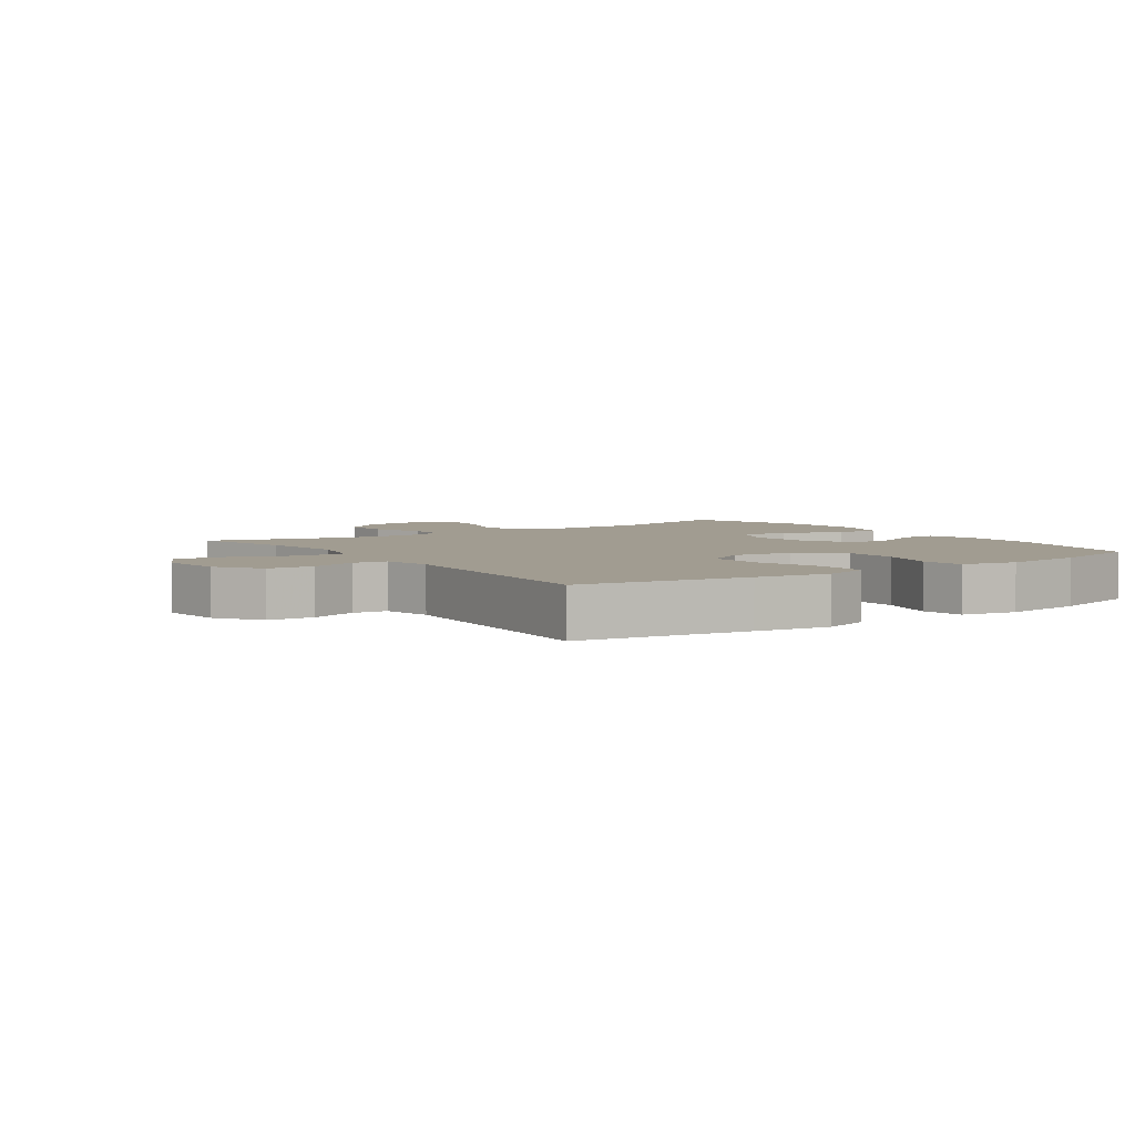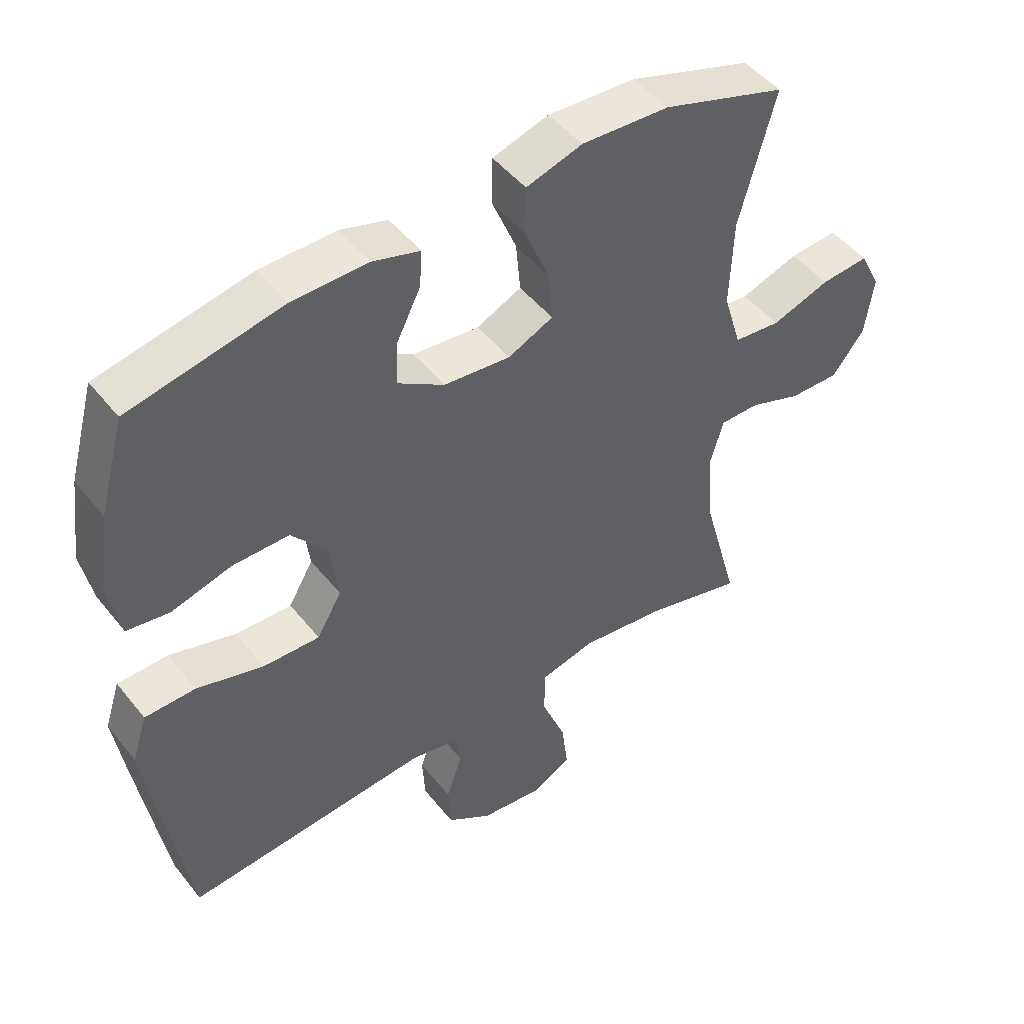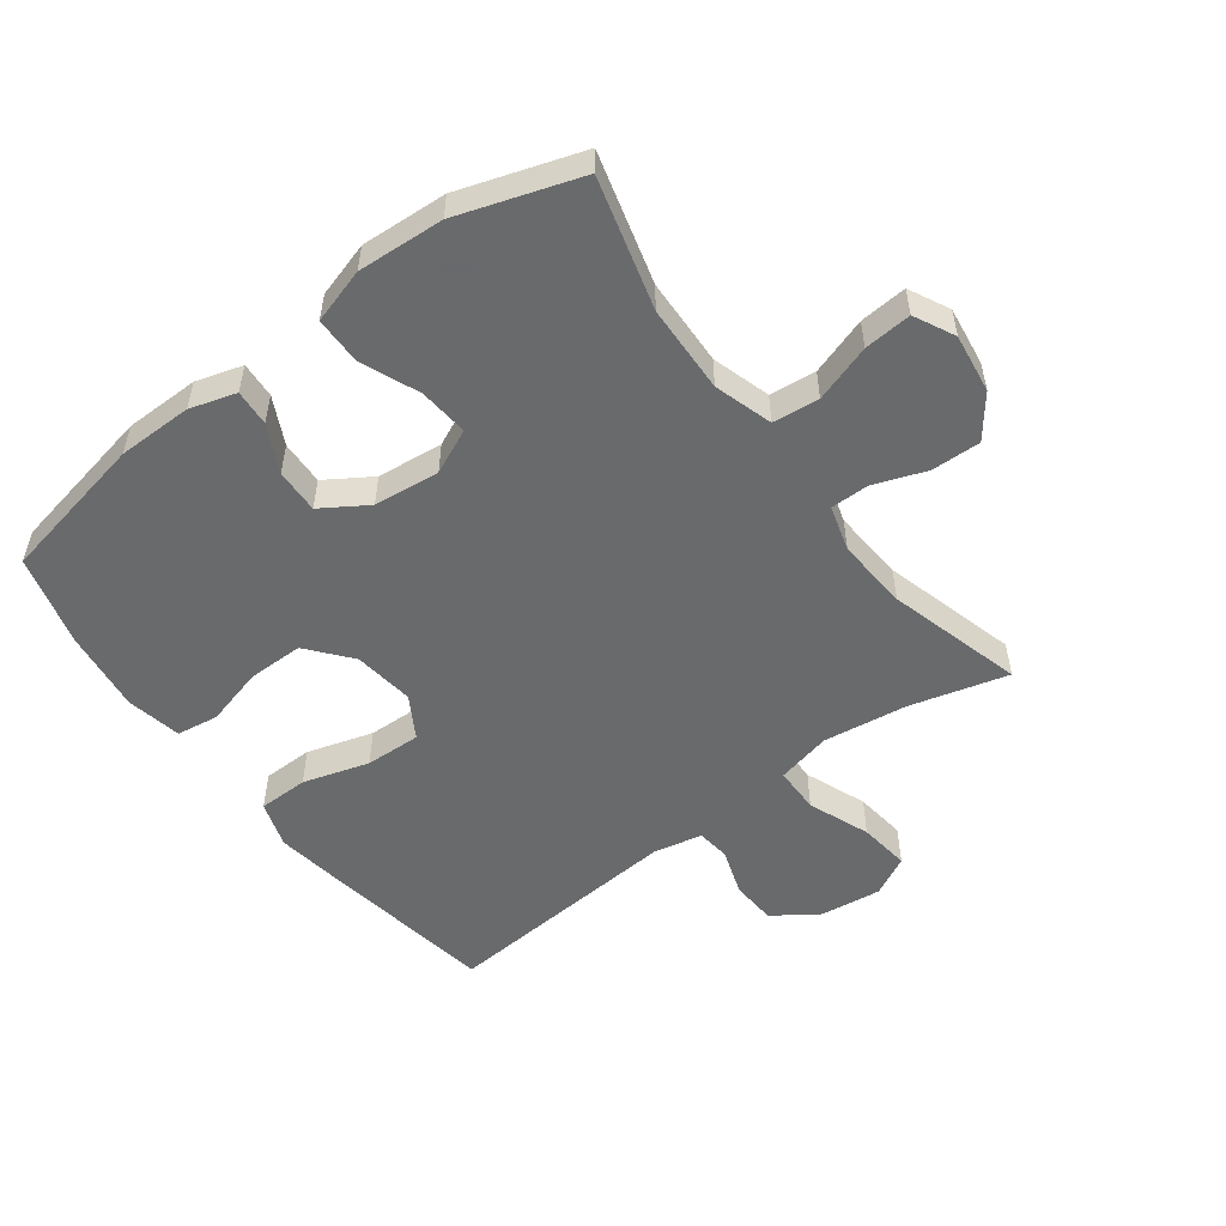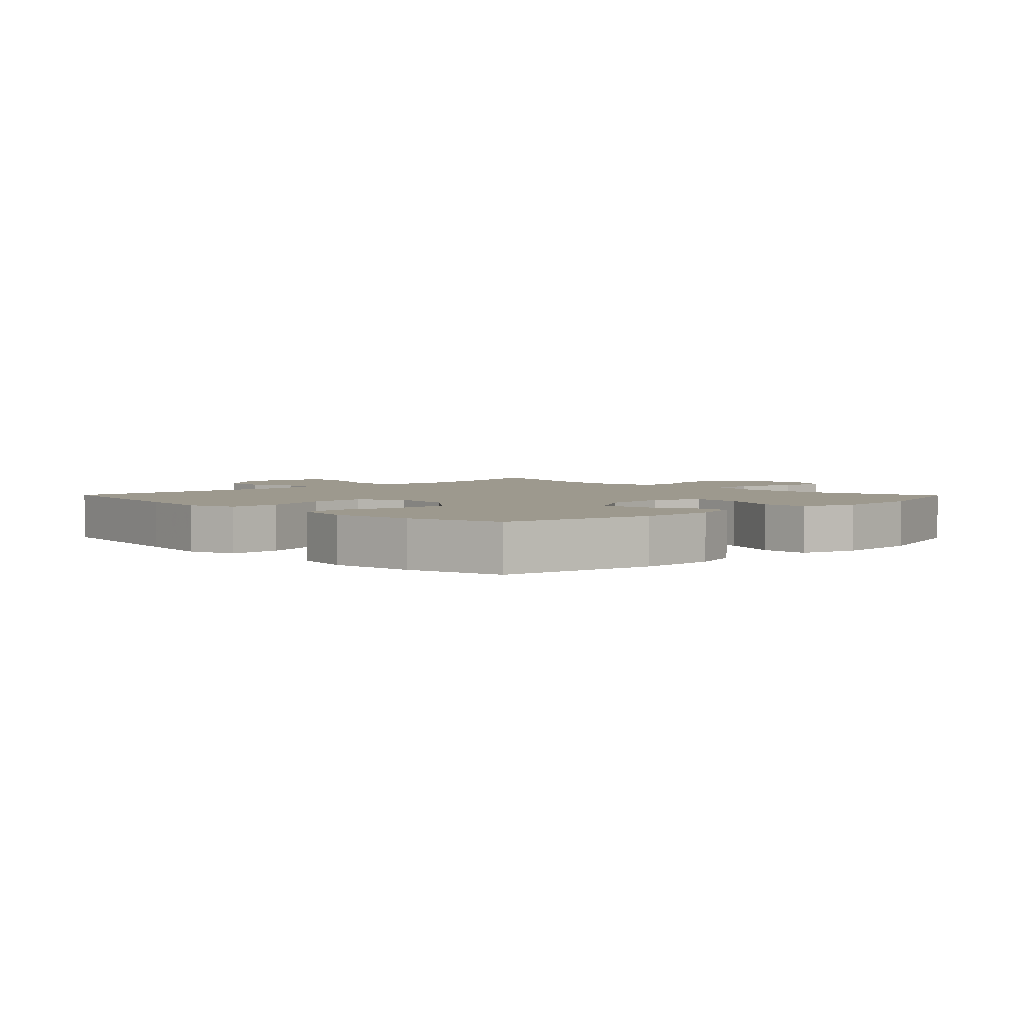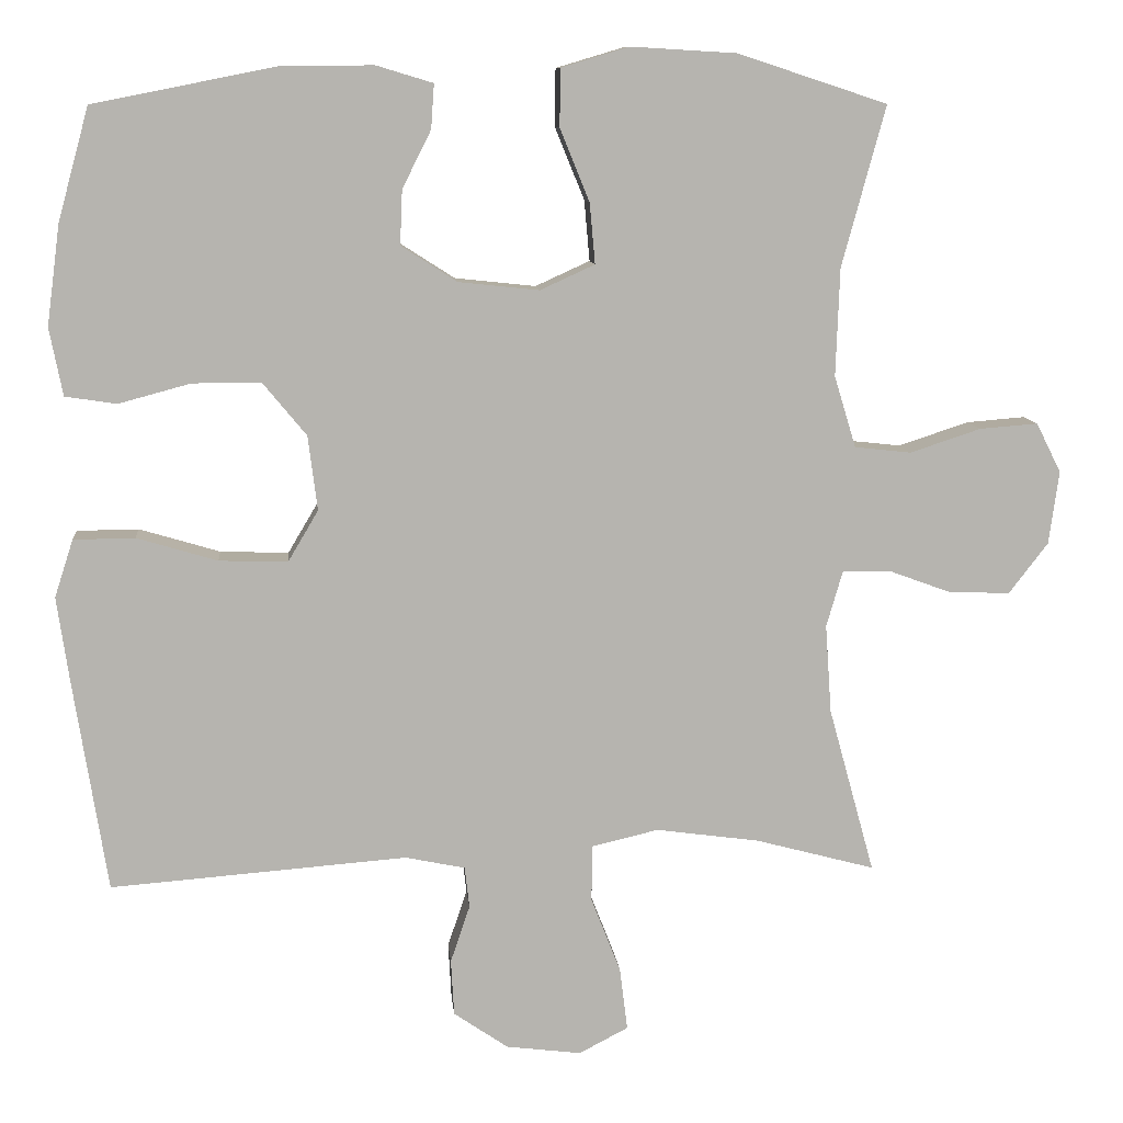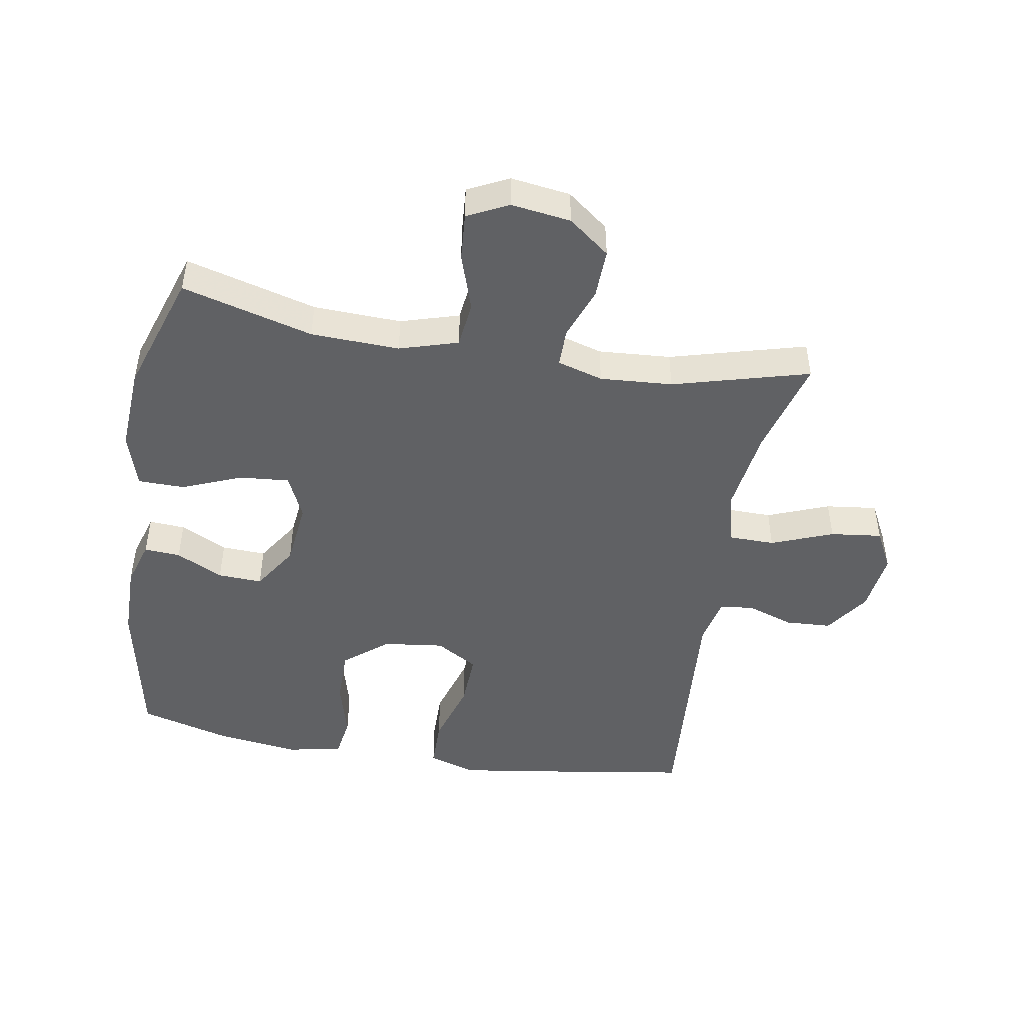
<metadata>
{"format":"obj","ext":"obj","renderer":"f3d","projection":"perspective","resolution":1024,"background":"white","views":[{"elev":4.5,"azim":-124.9,"up":"+Y"},{"elev":48.1,"azim":-36.6,"up":"+Z"},{"elev":-52.9,"azim":36.8,"up":"+Y"},{"elev":3.3,"azim":-44.3,"up":"+Y"},{"elev":9.9,"azim":-5.2,"up":"+Z"},{"elev":-47.0,"azim":80.2,"up":"+Y"}]}
</metadata>
<code>
v 0.5 0.07 -0.5
v 0.346 0.07 -0.459
v 0.213 0.07 -0.441
v 0.127 0.07 -0.461
v 0.126 0.07 -0.534
v 0.164 0.07 -0.631
v 0.174 0.07 -0.712
v 0.111 0.07 -0.745
v 0.014 0.07 -0.733
v -0.056 0.07 -0.685
v -0.06 0.07 -0.613
v -0.035 0.07 -0.539
v -0.041 0.07 -0.486
v -0.118 0.07 -0.47
v -0.5 0.07 -0.5
v -0.542 0.07 -0.234
v -0.559 0.07 -0.117
v -0.535 0.07 -0.043
v -0.456 0.07 -0.042
v -0.352 0.07 -0.073
v -0.264 0.07 -0.076
v -0.225 0.07 -0.01
v -0.237 0.07 0.086
v -0.293 0.07 0.154
v -0.381 0.07 0.154
v -0.474 0.07 0.129
v -0.54 0.07 0.139
v -0.557 0.07 0.226
v -0.54 0.07 0.355
v -0.5 0.07 0.5
v -0.264 0.07 0.547
v -0.146 0.07 0.548
v -0.073 0.07 0.526
v -0.077 0.07 0.469
v -0.114 0.07 0.395
v -0.117 0.07 0.325
v -0.045 0.07 0.279
v 0.059 0.07 0.268
v 0.129 0.07 0.3
v 0.122 0.07 0.378
v 0.084 0.07 0.471
v 0.085 0.07 0.545
v 0.172 0.07 0.571
v 0.308 0.07 0.563
v 0.5 0.07 0.5
v 0.444 0.07 0.294
v 0.439 0.07 0.155
v 0.467 0.07 0.063
v 0.54 0.07 0.055
v 0.631 0.07 0.085
v 0.706 0.07 0.091
v 0.738 0.07 0.027
v 0.725 0.07 -0.067
v 0.675 0.07 -0.132
v 0.597 0.07 -0.13
v 0.515 0.07 -0.1
v 0.454 0.07 -0.1
v 0.433 0.07 -0.172
v 0.441 0.07 -0.286
v 0.5 0 -0.5
v 0.346 0 -0.459
v 0.213 0 -0.441
v 0.127 0 -0.461
v 0.126 0 -0.534
v 0.164 0 -0.631
v 0.174 0 -0.712
v 0.111 0 -0.745
v 0.014 0 -0.733
v -0.056 0 -0.685
v -0.06 0 -0.613
v -0.035 0 -0.539
v -0.041 0 -0.486
v -0.118 0 -0.47
v -0.5 0 -0.5
v -0.542 0 -0.234
v -0.559 0 -0.117
v -0.535 0 -0.043
v -0.456 0 -0.042
v -0.352 0 -0.073
v -0.264 0 -0.076
v -0.225 0 -0.01
v -0.237 0 0.086
v -0.293 0 0.154
v -0.381 0 0.154
v -0.474 0 0.129
v -0.54 0 0.139
v -0.557 0 0.226
v -0.54 0 0.355
v -0.5 0 0.5
v -0.264 0 0.547
v -0.146 0 0.548
v -0.073 0 0.526
v -0.077 0 0.469
v -0.114 0 0.395
v -0.117 0 0.325
v -0.045 0 0.279
v 0.059 0 0.268
v 0.129 0 0.3
v 0.122 0 0.378
v 0.084 0 0.471
v 0.085 0 0.545
v 0.172 0 0.571
v 0.308 0 0.563
v 0.5 0 0.5
v 0.444 0 0.294
v 0.439 0 0.155
v 0.467 0 0.063
v 0.54 0 0.055
v 0.631 0 0.085
v 0.706 0 0.091
v 0.738 0 0.027
v 0.725 0 -0.067
v 0.675 0 -0.132
v 0.597 0 -0.13
v 0.515 0 -0.1
v 0.454 0 -0.1
v 0.433 0 -0.172
v 0.441 0 -0.286
f 53 54 55 56
f 53 56 57
f 52 53 57
f 49 50 51 52
f 48 49 52 57
f 47 48 57 58
f 43 44 45 46
f 43 46 47
f 40 41 42 43
f 39 40 43 47
f 38 39 47 58
f 32 33 34 35
f 32 35 36
f 31 32 36
f 30 31 36
f 29 30 36 37
f 25 26 27 28
f 24 25 28 29
f 17 18 19 20
f 17 20 21
f 14 15 16 17
f 13 14 17 21
f 9 10 11 12
f 9 12 13
f 8 9 13
f 5 6 7 8
f 4 5 8 13
f 3 4 13 21
f 59 1 2
f 37 38 58 59
f 24 29 37 59
f 23 24 59 2
f 22 23 2 3
f 3 21 22
f 115 114 113 112
f 116 115 112
f 116 112 111
f 111 110 109 108
f 116 111 108 107
f 117 116 107 106
f 105 104 103 102
f 106 105 102
f 102 101 100 99
f 106 102 99 98
f 117 106 98 97
f 94 93 92 91
f 95 94 91
f 95 91 90
f 95 90 89
f 96 95 89 88
f 87 86 85 84
f 88 87 84 83
f 79 78 77 76
f 80 79 76
f 76 75 74 73
f 80 76 73 72
f 71 70 69 68
f 72 71 68
f 72 68 67
f 67 66 65 64
f 72 67 64 63
f 80 72 63 62
f 61 60 118
f 118 117 97 96
f 118 96 88 83
f 61 118 83 82
f 62 61 82 81
f 81 80 62
f 1 60 61 2
f 2 61 62 3
f 3 62 63 4
f 4 63 64 5
f 5 64 65 6
f 6 65 66 7
f 7 66 67 8
f 8 67 68 9
f 9 68 69 10
f 10 69 70 11
f 11 70 71 12
f 12 71 72 13
f 13 72 73 14
f 14 73 74 15
f 15 74 75 16
f 16 75 76 17
f 17 76 77 18
f 18 77 78 19
f 19 78 79 20
f 20 79 80 21
f 21 80 81 22
f 22 81 82 23
f 23 82 83 24
f 24 83 84 25
f 25 84 85 26
f 26 85 86 27
f 27 86 87 28
f 28 87 88 29
f 29 88 89 30
f 30 89 90 31
f 31 90 91 32
f 32 91 92 33
f 33 92 93 34
f 34 93 94 35
f 35 94 95 36
f 36 95 96 37
f 37 96 97 38
f 38 97 98 39
f 39 98 99 40
f 40 99 100 41
f 41 100 101 42
f 42 101 102 43
f 43 102 103 44
f 44 103 104 45
f 45 104 105 46
f 46 105 106 47
f 47 106 107 48
f 48 107 108 49
f 49 108 109 50
f 50 109 110 51
f 51 110 111 52
f 52 111 112 53
f 53 112 113 54
f 54 113 114 55
f 55 114 115 56
f 56 115 116 57
f 57 116 117 58
f 58 117 118 59
f 59 118 60 1

</code>
